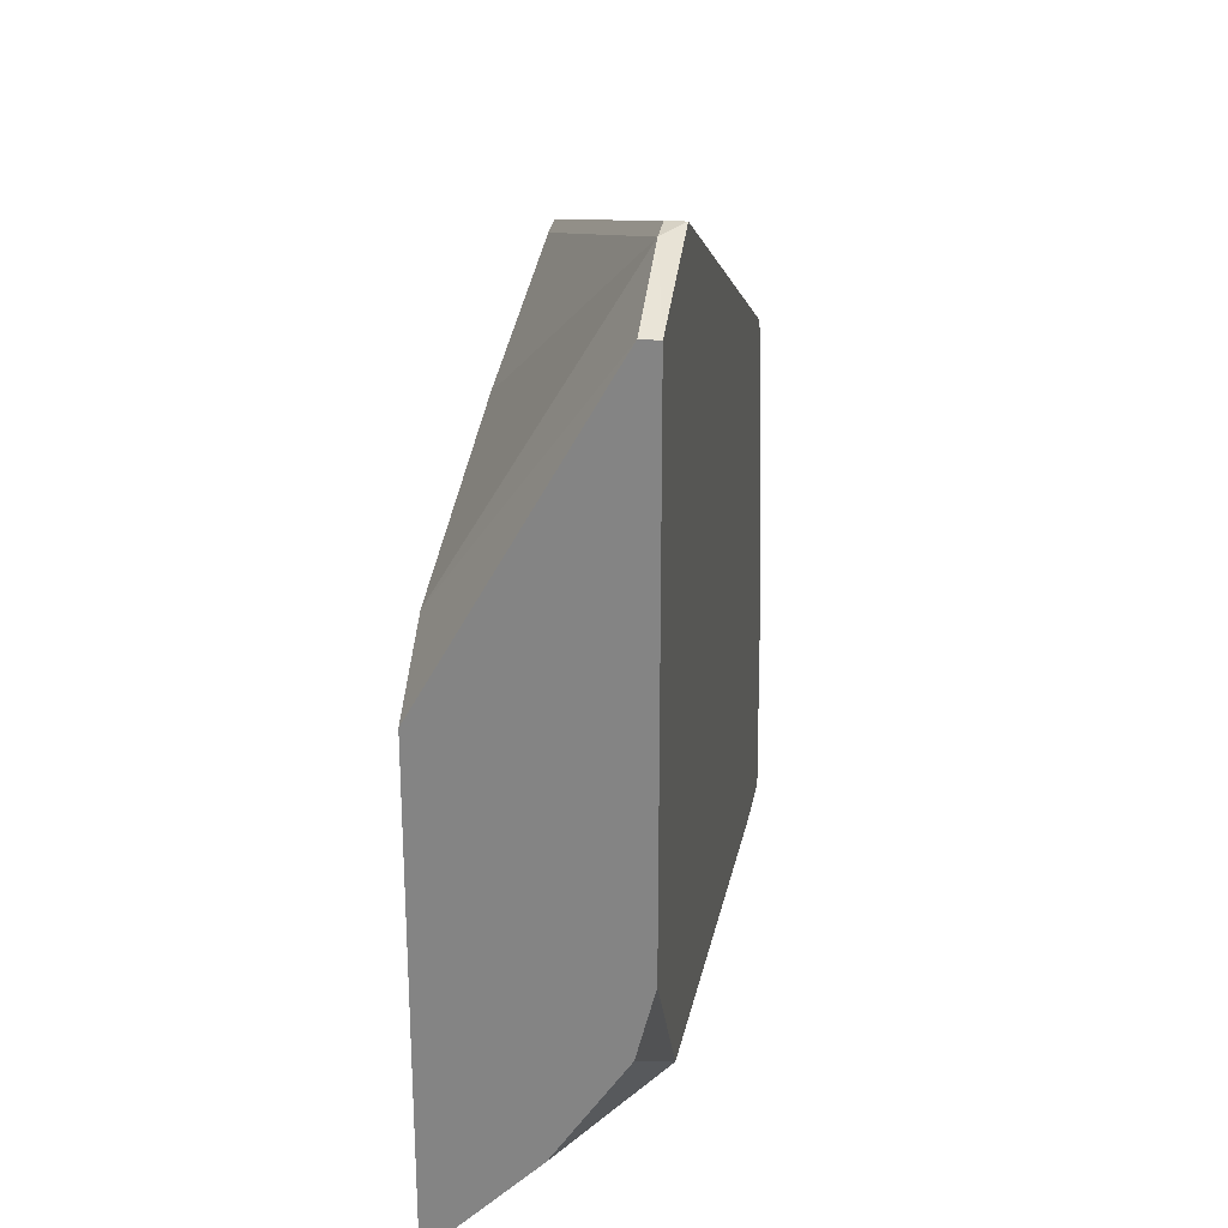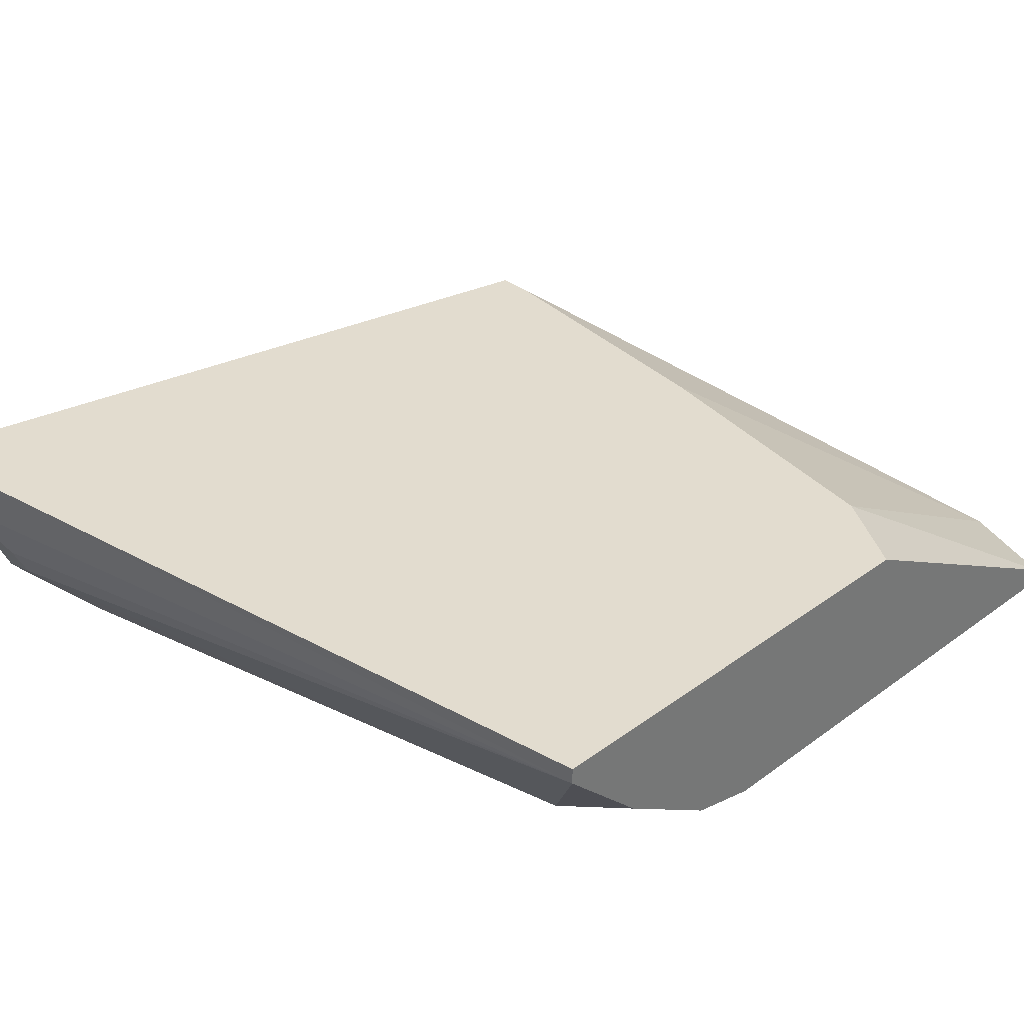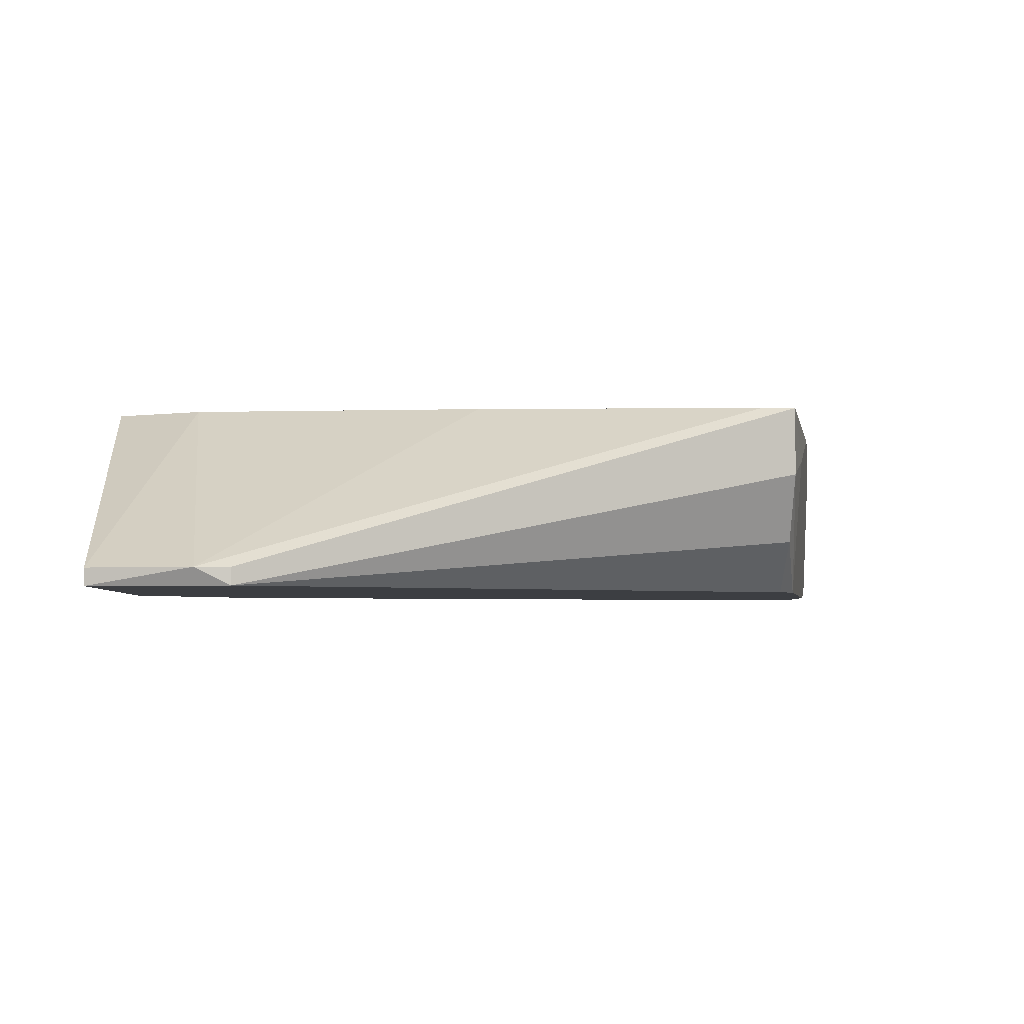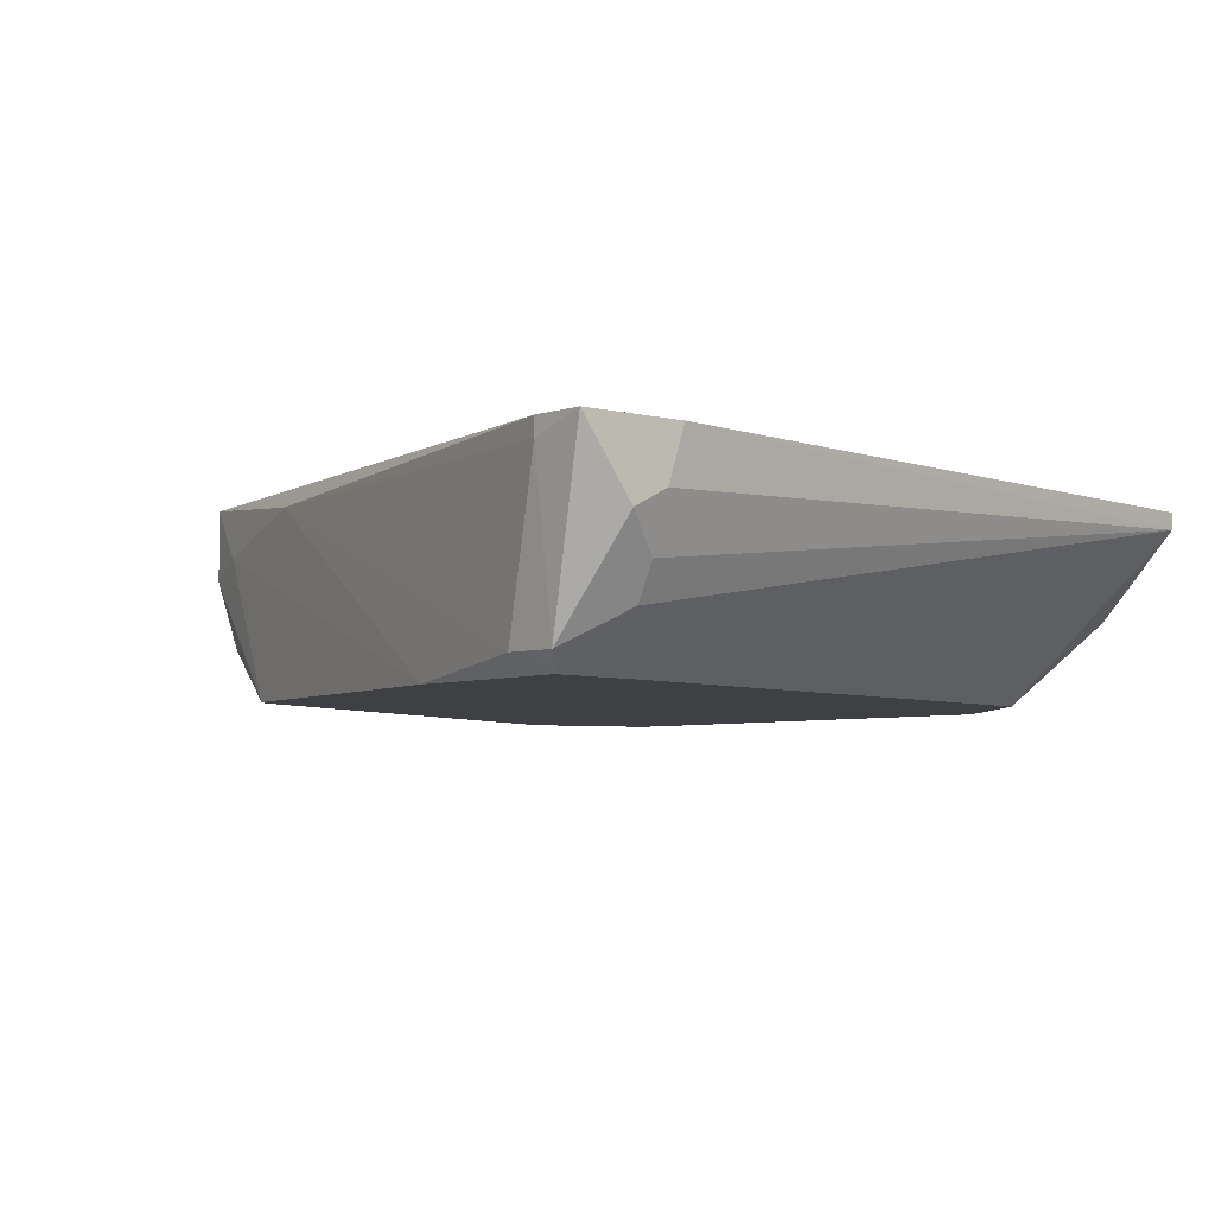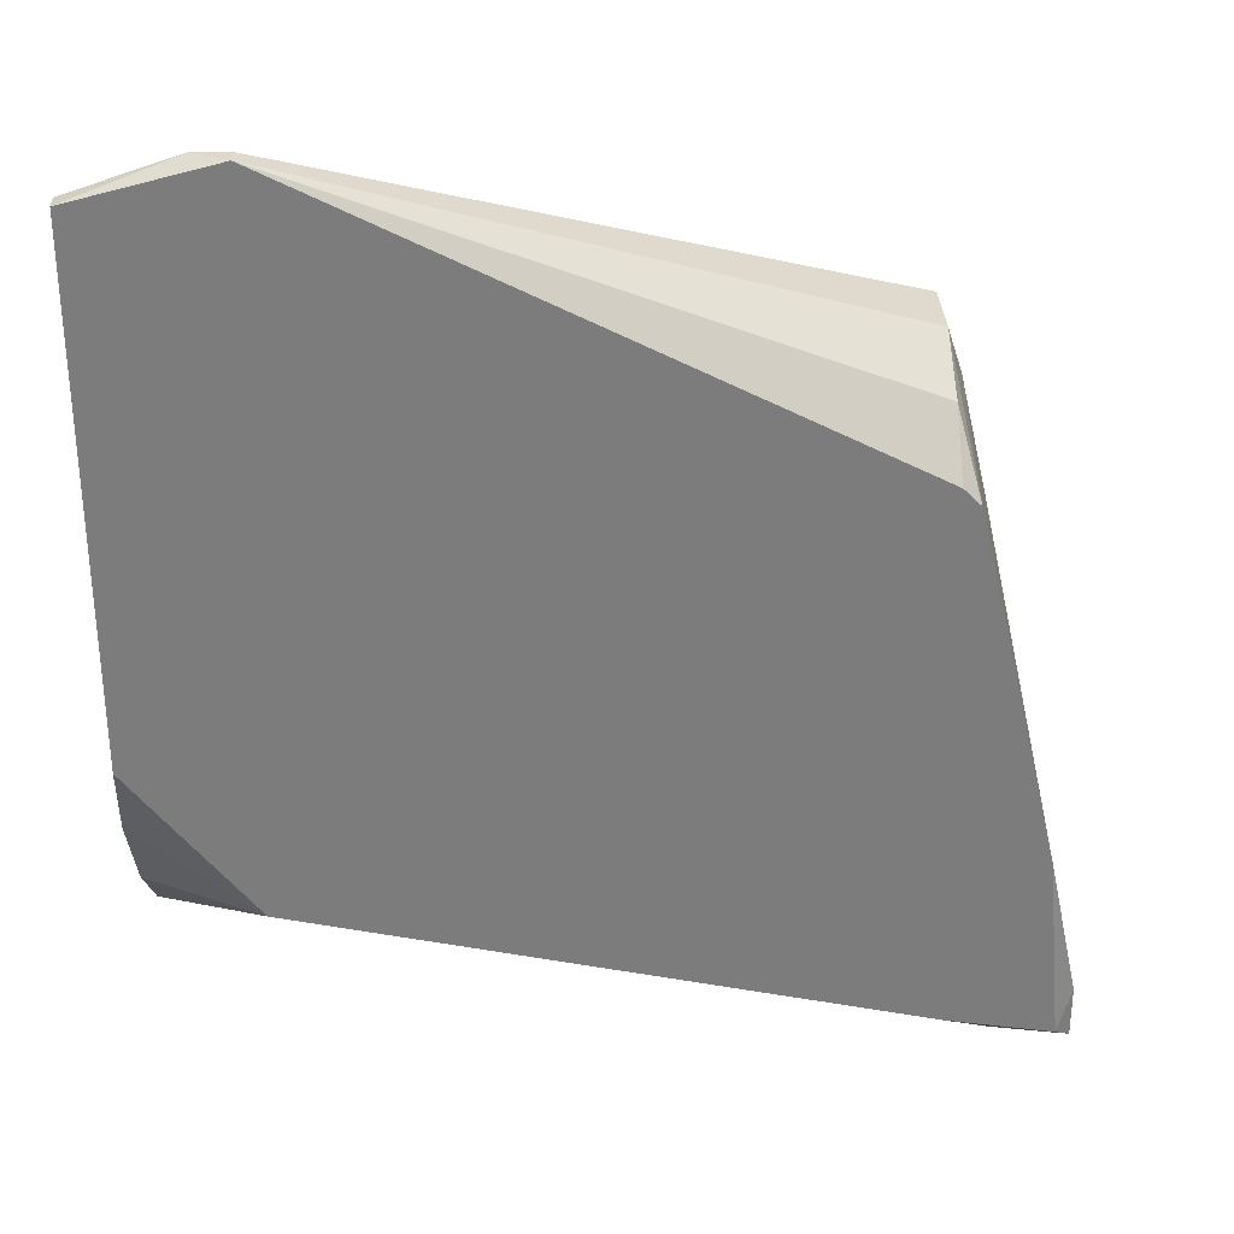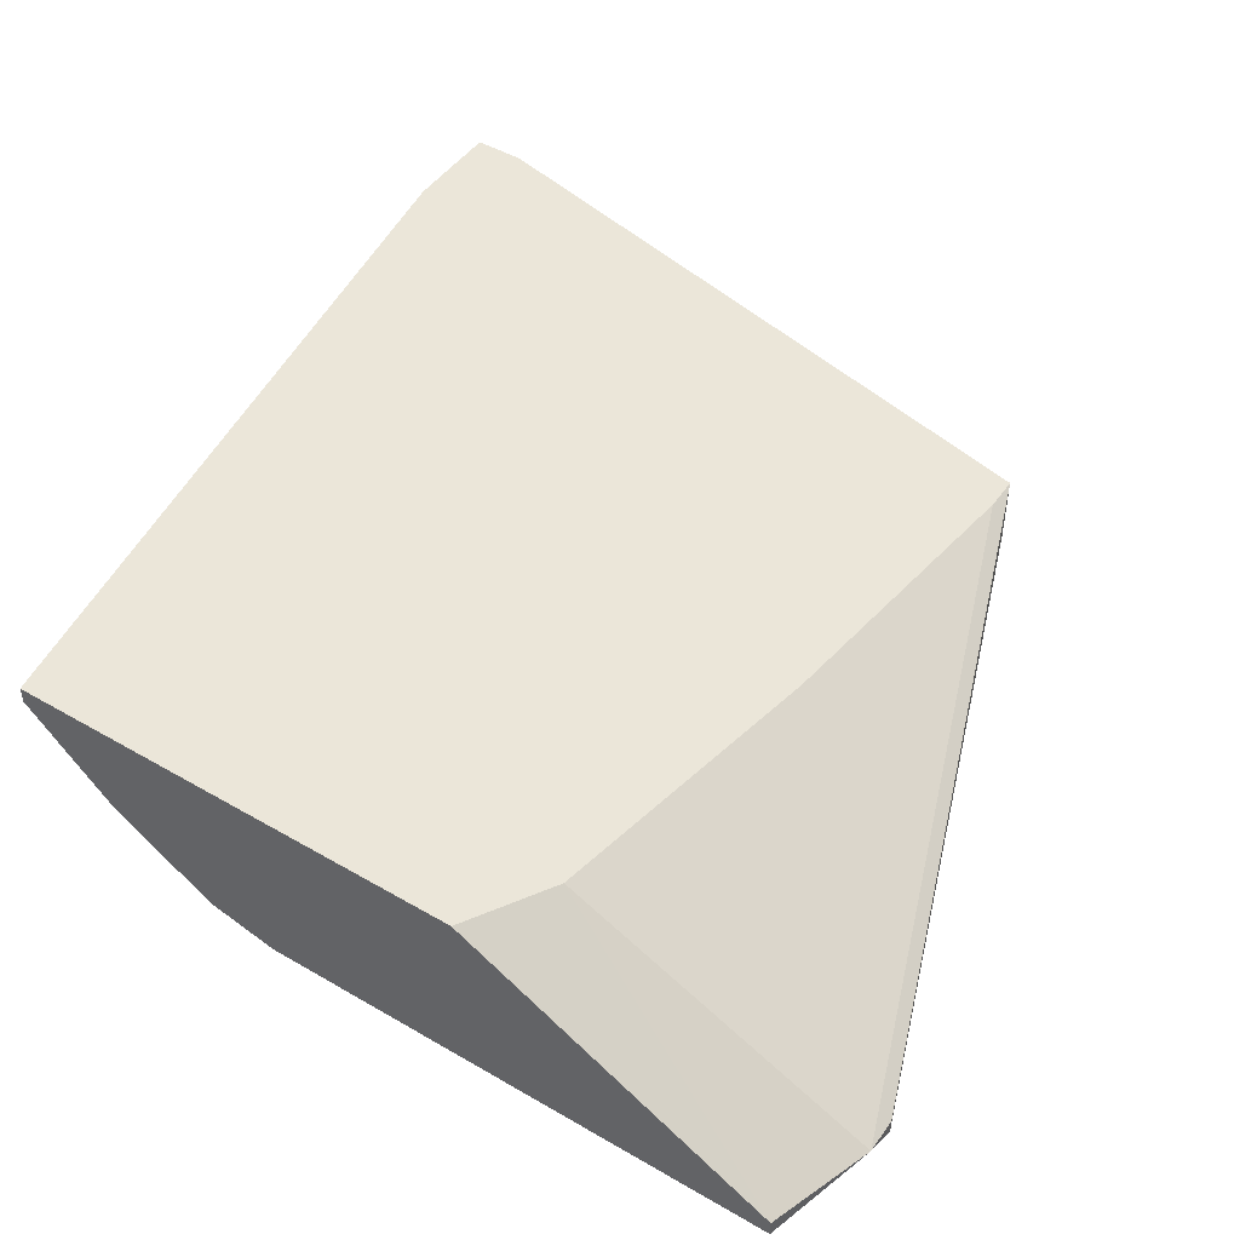
<metadata>
{"format":"obj","ext":"obj","renderer":"f3d","projection":"perspective","resolution":1024,"background":"white","views":[{"elev":27.3,"azim":-81.8,"up":"+Z"},{"elev":34.7,"azim":-134.4,"up":"+Y"},{"elev":-3.2,"azim":-4.2,"up":"+Y"},{"elev":-4.6,"azim":139.0,"up":"+Y"},{"elev":31.4,"azim":-2.5,"up":"+Z"},{"elev":47.1,"azim":-56.6,"up":"+Y"}]}
</metadata>
<code>
v 0.01219 4.6e-05 0.03409
v -0.009574 -0.01356 0.05313
v 0.03531 4.6e-05 0.0368
v 0.04891 -0.01356 -0.01624
v 0.04891 -0.01356 -0.01216
v 0.04619 -0.01492 8.1e-05
v 0.04619 -0.005396 -0.02033
v -0.008216 -0.01492 -0.002637
v 0.04211 -0.001315 0.02184
v 0.04211 4.6e-05 -0.02033
v 0.04755 -0.01492 -0.01488
v 0.05028 -0.001315 -0.01624
v 0.05028 4.6e-05 -0.01624
v 0.05028 4.6e-05 -0.02033
v -0.01774 -0.01492 0.05041
v -0.01774 -0.01492 0.009616
v -0.01774 -0.001315 -0.0108
v -0.01774 -0.008114 -0.003989
v -0.01774 -0.01356 0.05041
v -0.01774 -0.01356 0.004165
v -0.01774 4.6e-05 0.02592
v -0.01774 4.6e-05 -0.0108
v -0.006851 -0.01492 0.05313
v -0.006851 -0.01356 0.05313
v 0.03803 -0.01492 0.02999
v 0.03803 -0.005396 0.0368
v 0.03803 4.6e-05 0.0368
v 0.03803 -0.01083 0.03409
v 0.04347 -0.004036 -0.02033
v 0.04347 -0.008114 -0.01896
v 0.04347 -0.01083 -0.0176
v -0.01094 4.6e-05 0.02999
v 0.03938 -0.01492 -0.01352
v 0.03938 -0.01492 0.02864
v 0.03938 -0.004036 0.03273
f 7 31 30
f 13 21 27
f 20 21 22
f 21 13 22
f 21 20 15
f 11 34 15
f 11 15 8
f 27 21 32
f 27 24 26
f 13 12 14
f 22 13 14
f 20 22 17
f 8 17 31
f 15 34 23
f 26 24 23
f 12 13 9
f 13 27 9
f 5 12 9
f 34 26 28
f 26 23 28
f 27 32 1
f 21 15 19
f 32 21 19
f 15 20 16
f 20 8 16
f 8 15 16
f 24 27 2
f 23 24 2
f 15 23 2
f 1 32 2
f 19 15 2
f 32 19 2
f 22 14 10
f 14 29 10
f 17 22 10
f 29 17 10
f 34 11 6
f 11 5 6
f 5 9 6
f 14 12 4
f 11 31 4
f 5 11 4
f 12 5 4
f 8 20 18
f 20 17 18
f 17 8 18
f 29 14 7
f 14 4 7
f 4 31 7
f 23 34 25
f 34 28 25
f 28 23 25
f 27 1 3
f 2 27 3
f 1 2 3
f 11 8 33
f 31 11 33
f 8 31 33
f 27 26 35
f 26 34 35
f 9 27 35
f 34 6 35
f 6 9 35
f 17 29 30
f 31 17 30
f 29 7 30

</code>
